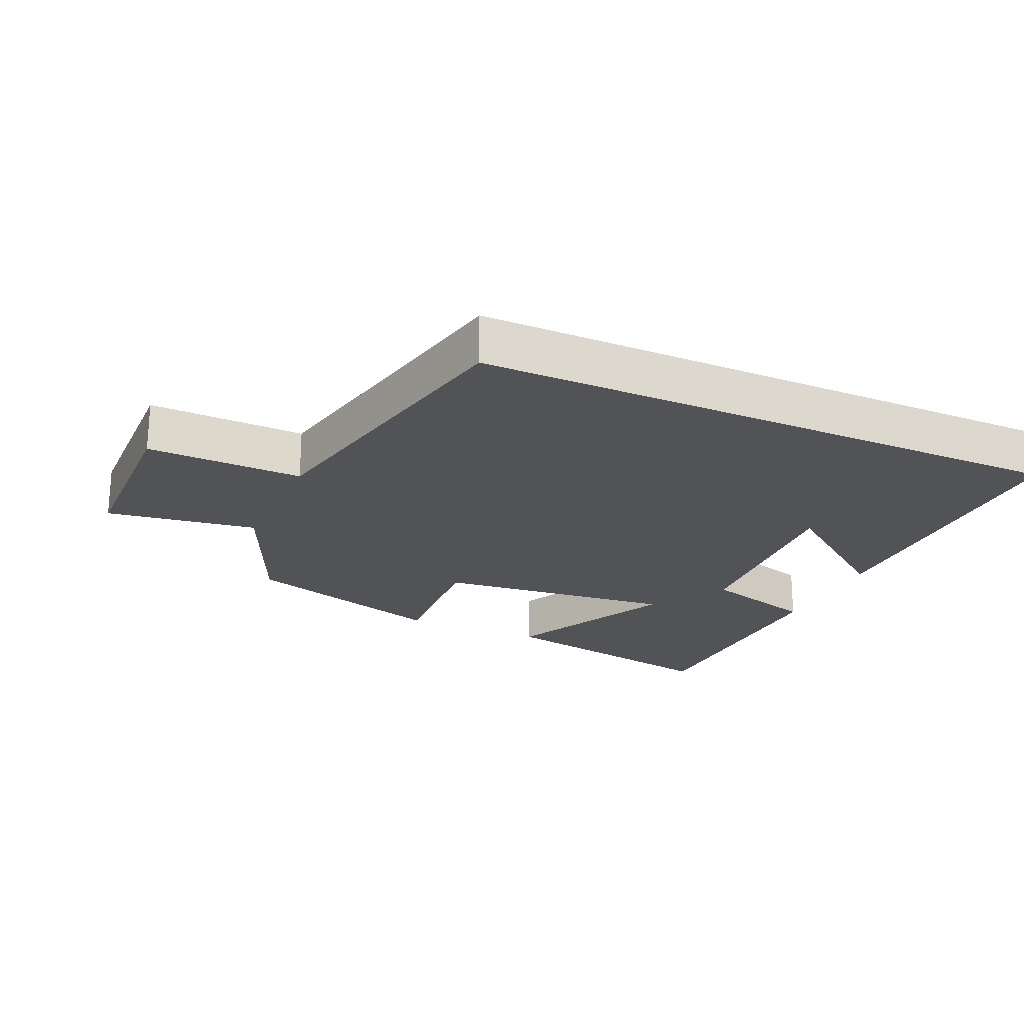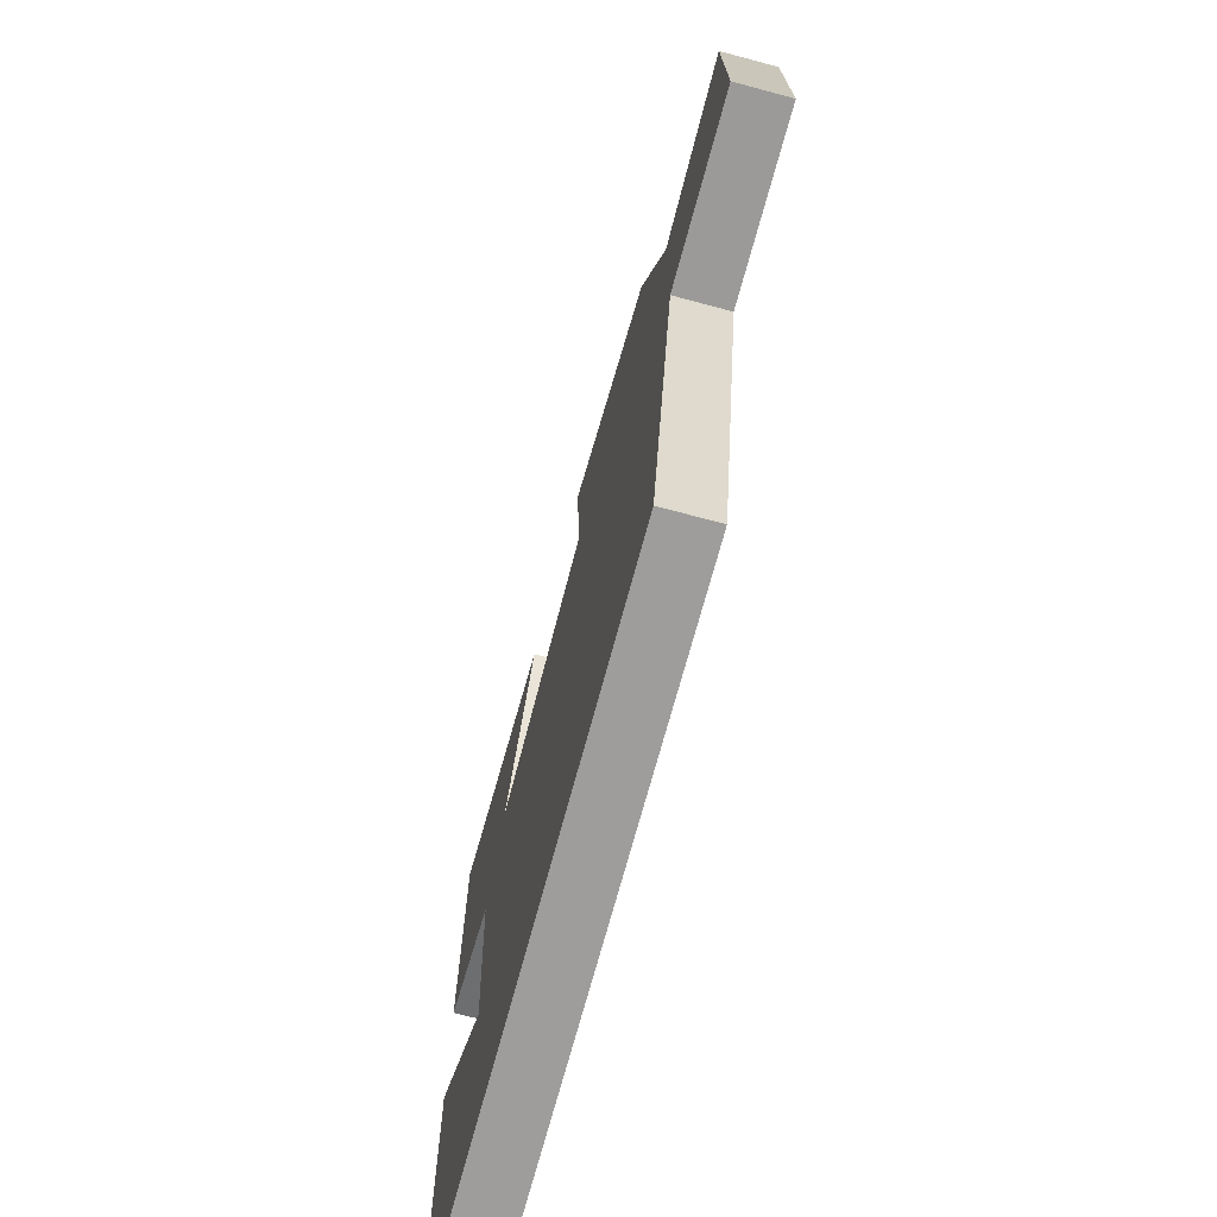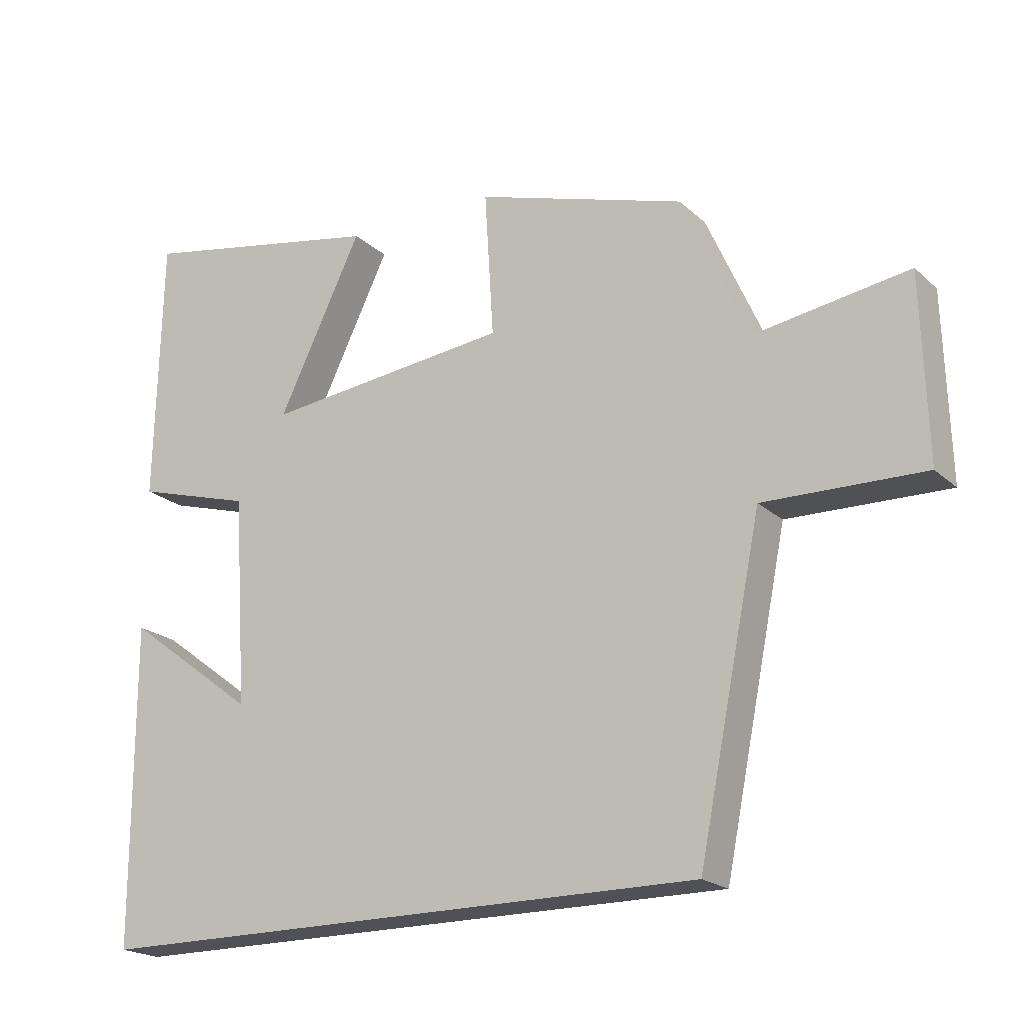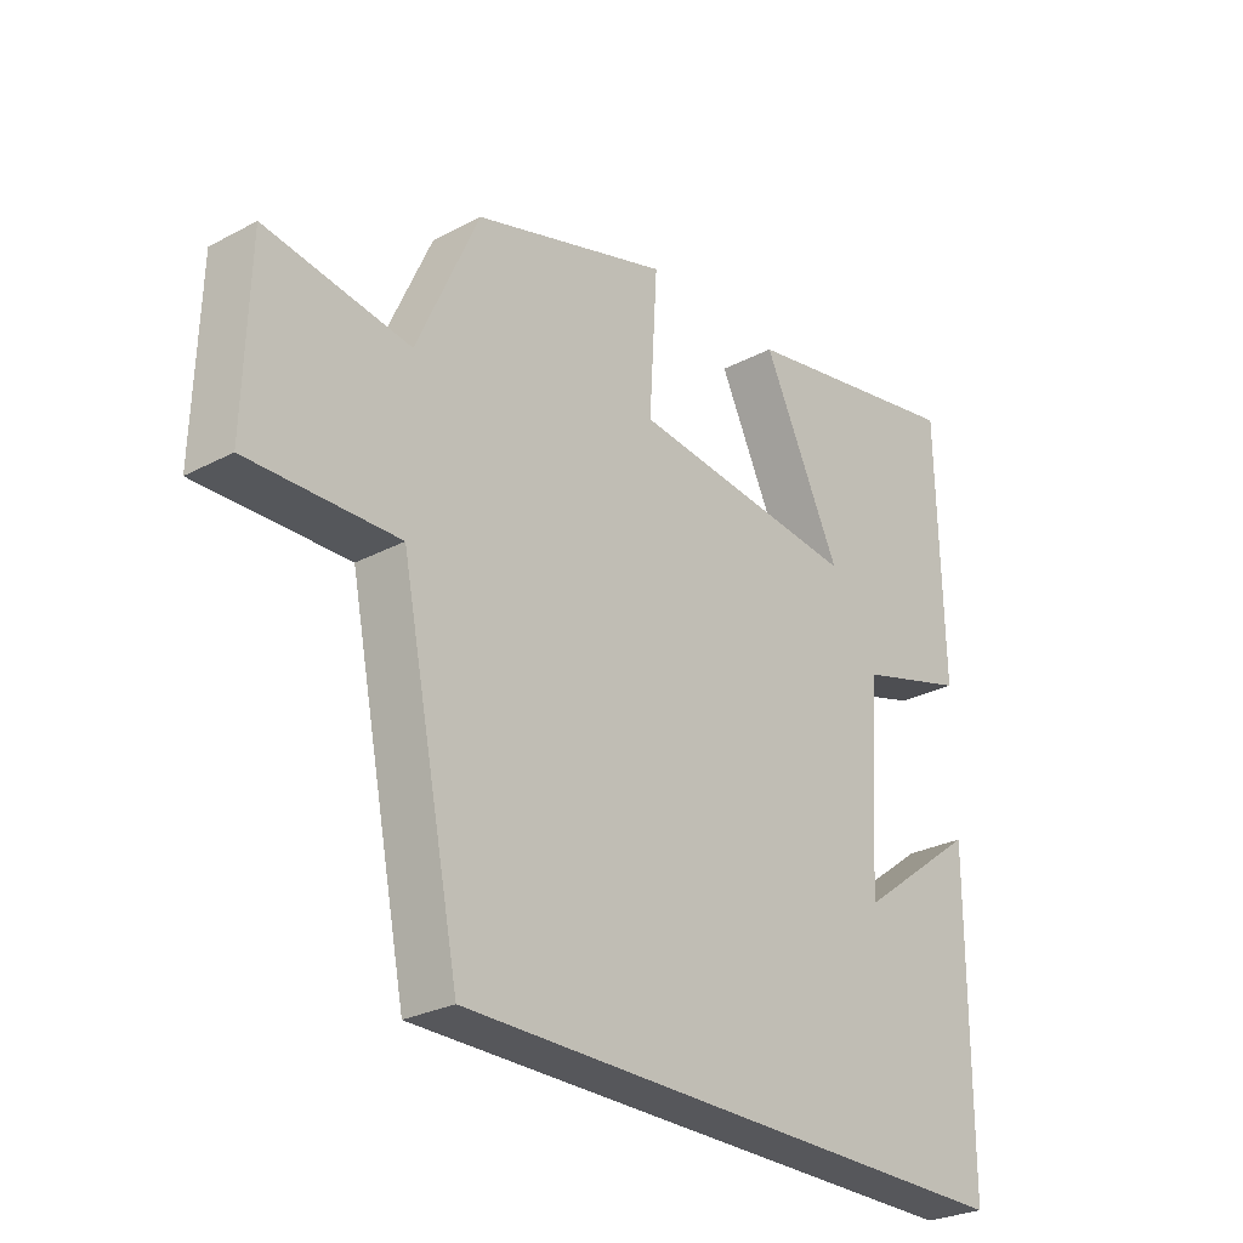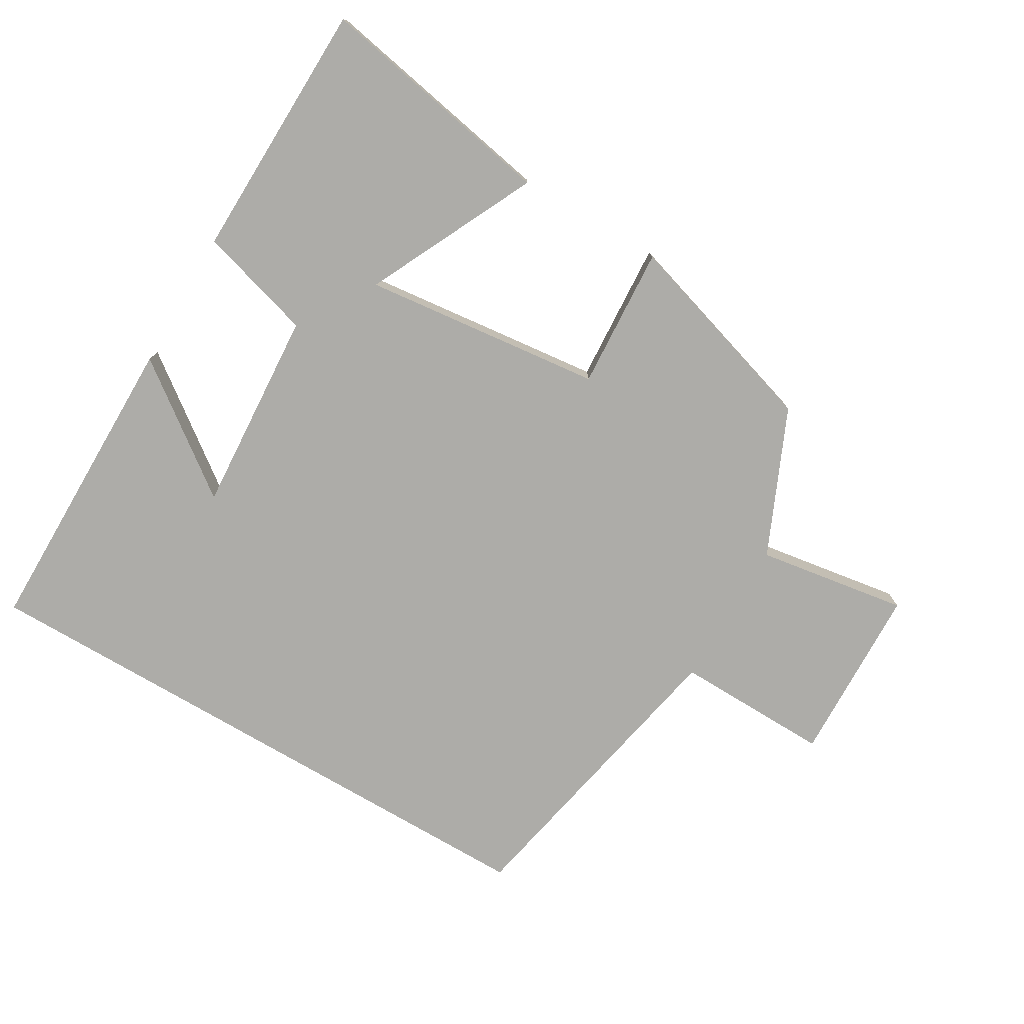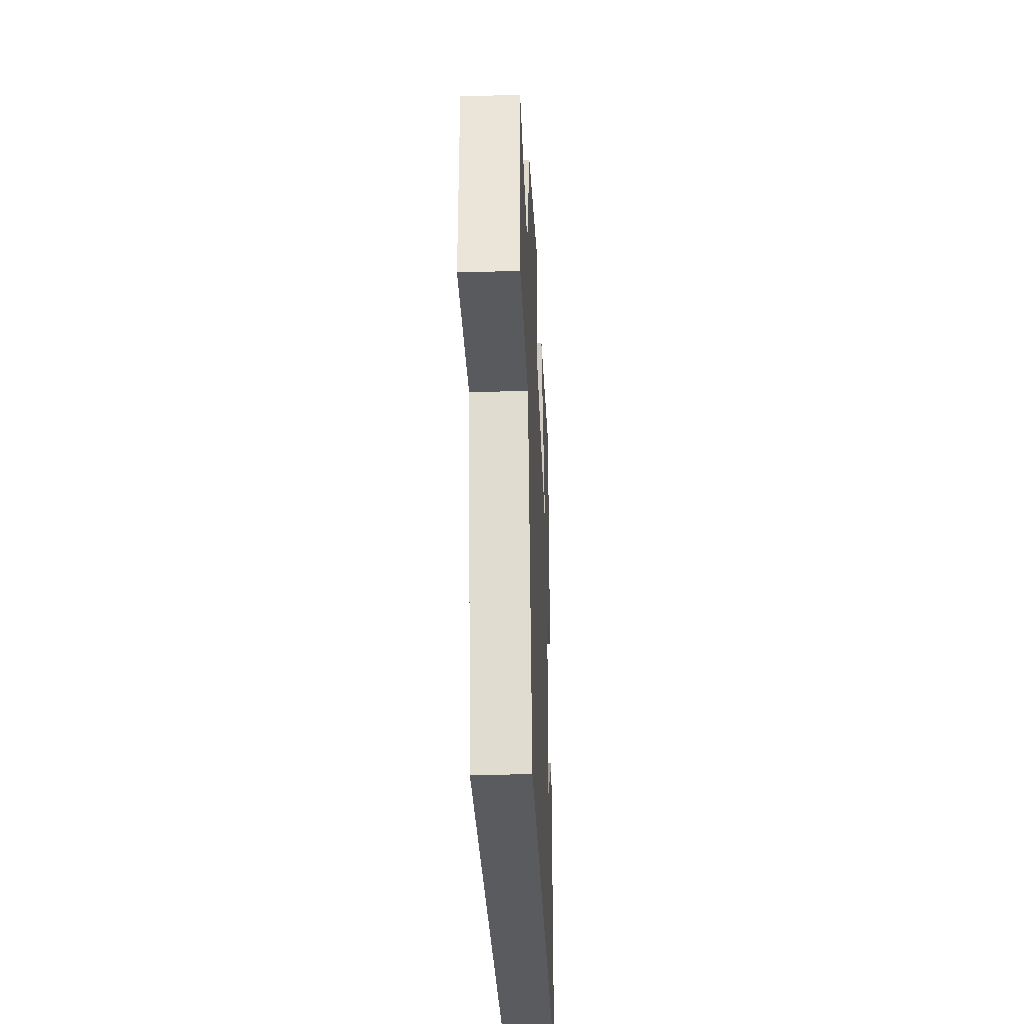
<metadata>
{"format":"obj","ext":"obj","renderer":"f3d","projection":"perspective","resolution":1024,"background":"white","views":[{"elev":-22.2,"azim":155.6,"up":"+Y"},{"elev":-70.5,"azim":75.0,"up":"+Z"},{"elev":-20.3,"azim":32.6,"up":"+Z"},{"elev":-27.4,"azim":129.2,"up":"+Z"},{"elev":-76.7,"azim":-30.4,"up":"+Y"},{"elev":-32.7,"azim":92.4,"up":"+Z"}]}
</metadata>
<code>
v 0.403 0.07 0.405
v 0.5 0.07 0.187
v 0.726 0.07 0.222
v 0.734 0.07 -0.046
v 0.5 0.07 -0.041
v 0.407 0.07 -0.5
v -0.499 0.07 -0.5
v -0.5 0.07 -0.033
v -0.308 0.07 -0.177
v -0.328 0.07 0.129
v -0.5 0.07 0.179
v -0.491 0.07 0.569
v -0.129 0.07 0.5
v -0.252 0.07 0.247
v 0.108 0.07 0.287
v 0.095 0.07 0.5
v 0.403 0 0.405
v 0.5 0 0.187
v 0.726 0 0.222
v 0.734 0 -0.046
v 0.5 0 -0.041
v 0.407 0 -0.5
v -0.499 0 -0.5
v -0.5 0 -0.033
v -0.308 0 -0.177
v -0.328 0 0.129
v -0.5 0 0.179
v -0.491 0 0.569
v -0.129 0 0.5
v -0.252 0 0.247
v 0.108 0 0.287
v 0.095 0 0.5
f 15 16 1 2
f 14 15 2
f 12 13 14
f 11 12 14
f 10 11 14
f 9 10 14 2
f 7 8 9
f 7 9 2
f 6 7 2
f 5 6 2
f 2 3 4 5
f 18 17 32 31
f 18 31 30
f 30 29 28
f 30 28 27
f 30 27 26
f 18 30 26 25
f 25 24 23
f 18 25 23
f 18 23 22
f 18 22 21
f 21 20 19 18
f 1 17 18 2
f 2 18 19 3
f 3 19 20 4
f 4 20 21 5
f 5 21 22 6
f 6 22 23 7
f 7 23 24 8
f 8 24 25 9
f 9 25 26 10
f 10 26 27 11
f 11 27 28 12
f 12 28 29 13
f 13 29 30 14
f 14 30 31 15
f 15 31 32 16
f 16 32 17 1

</code>
